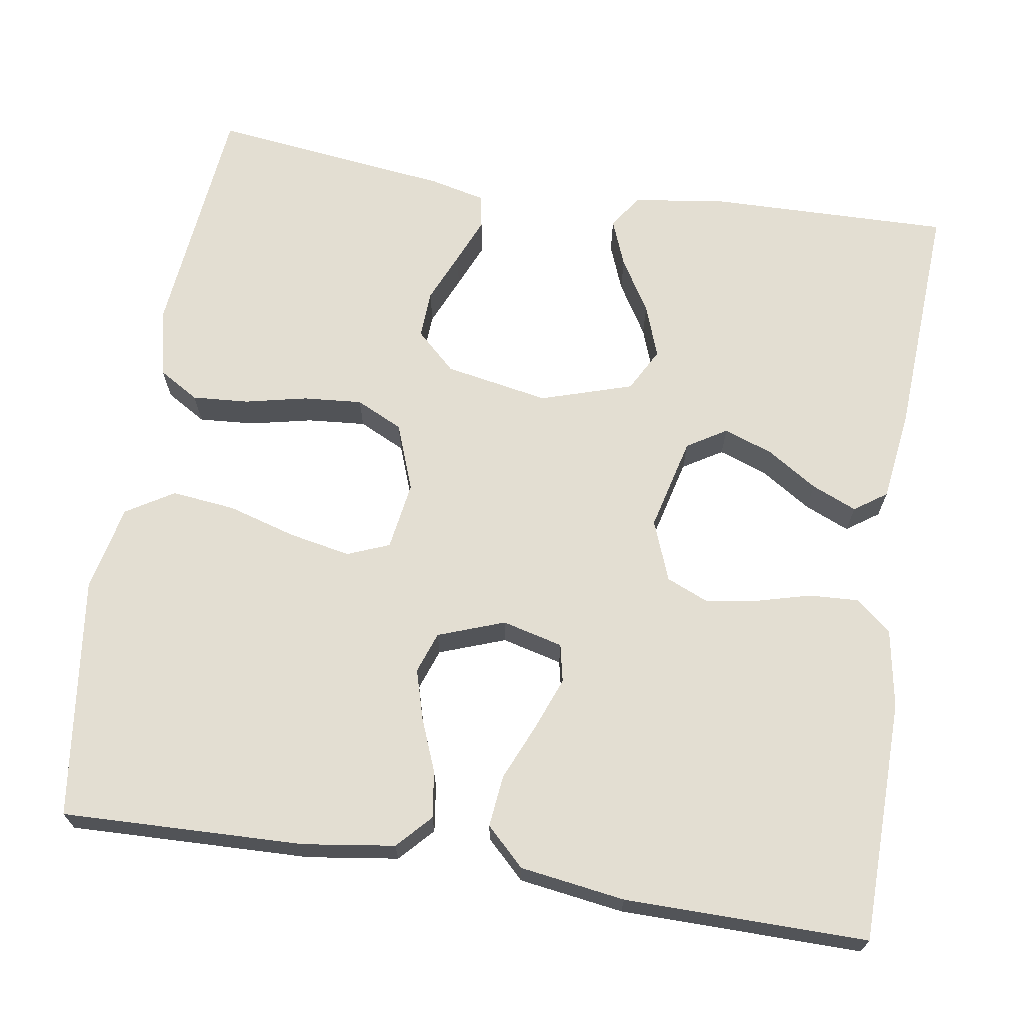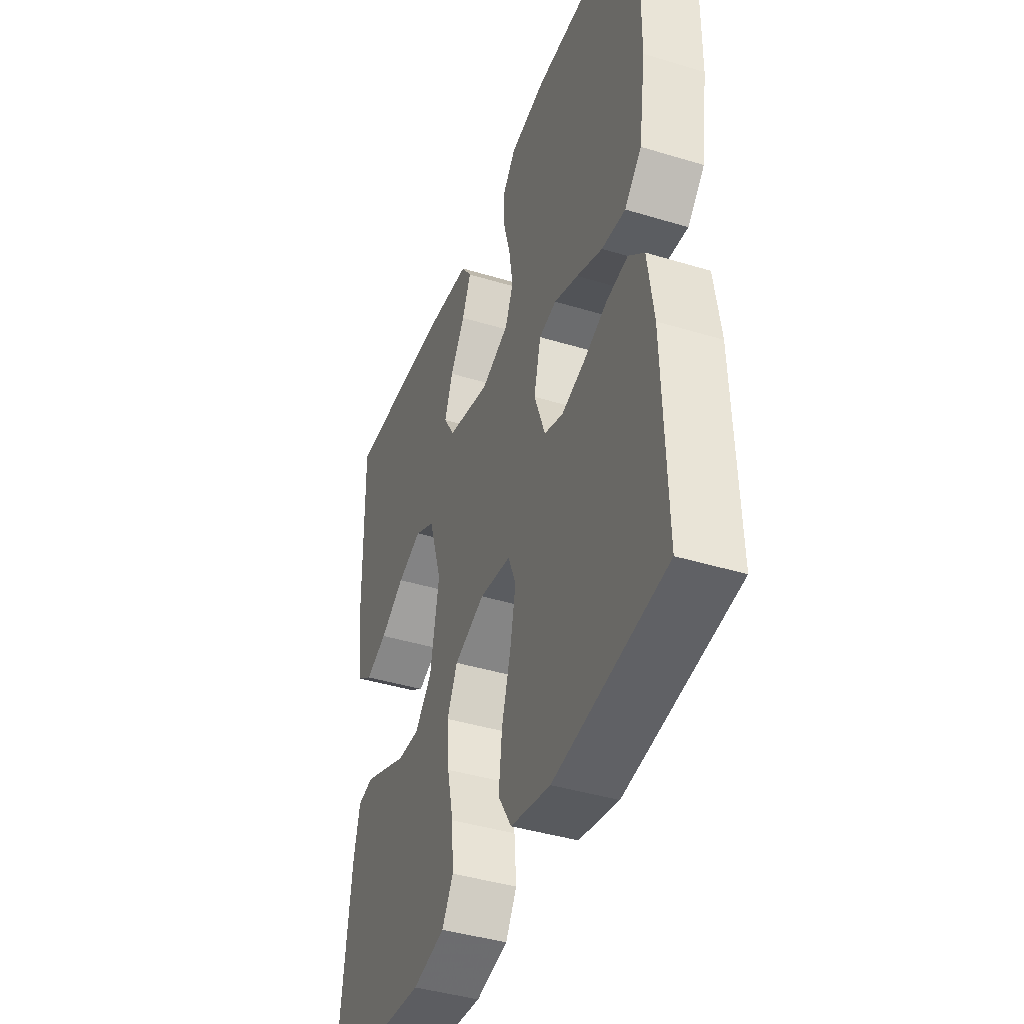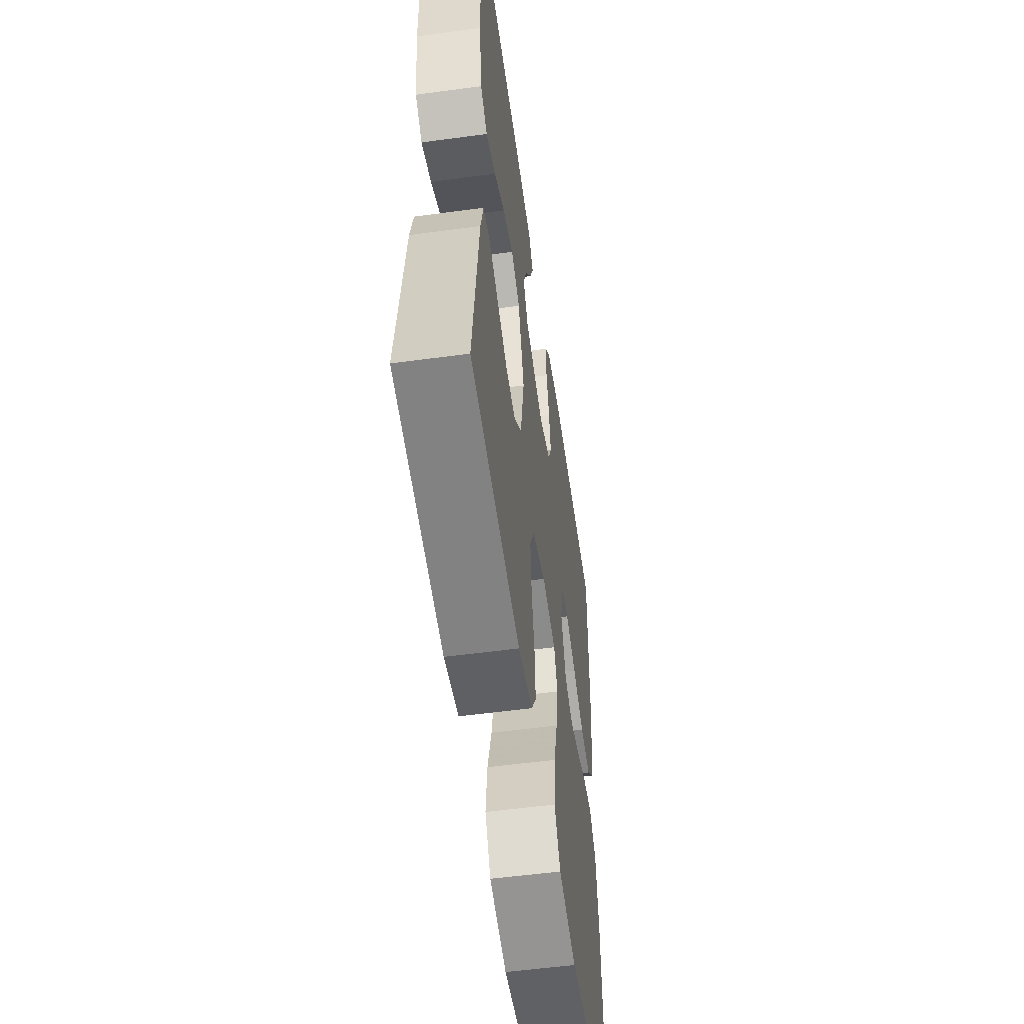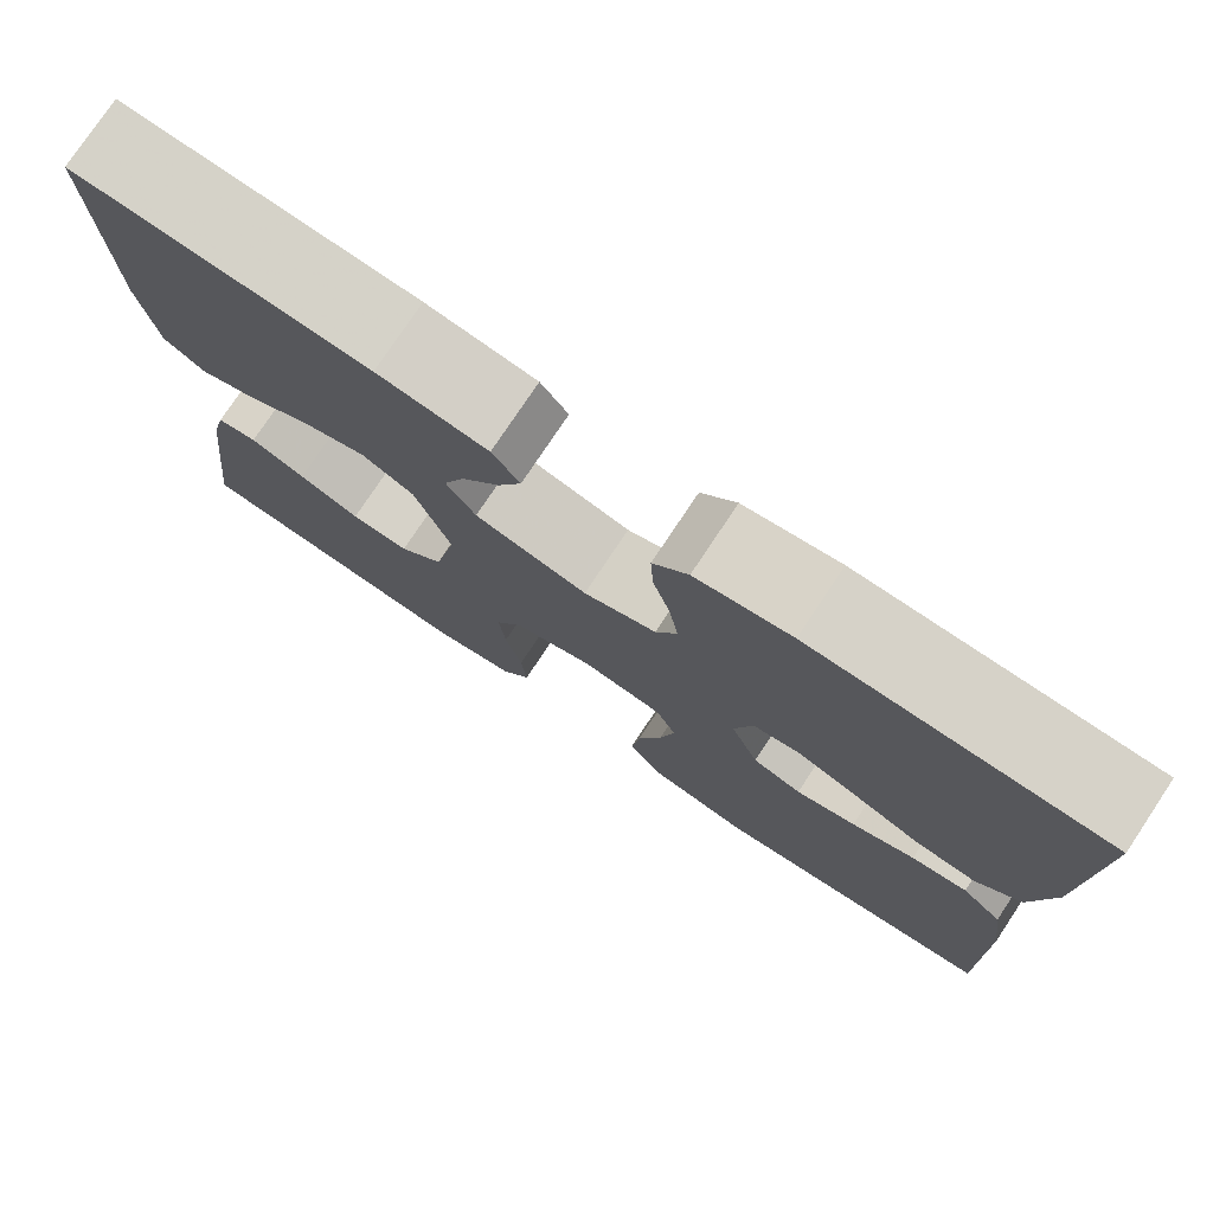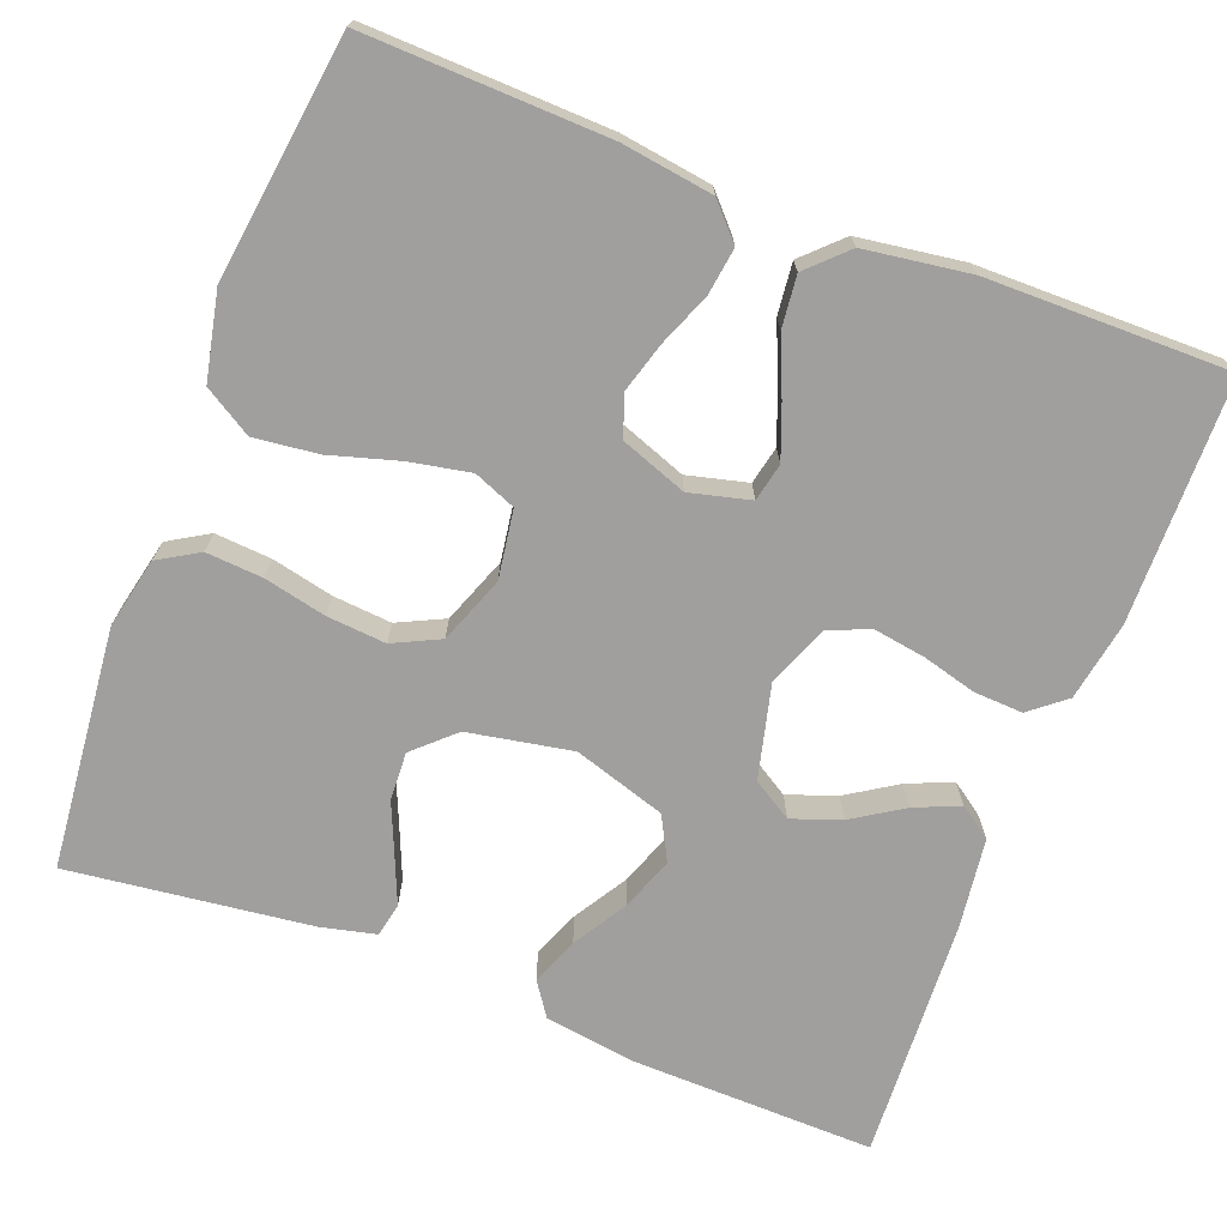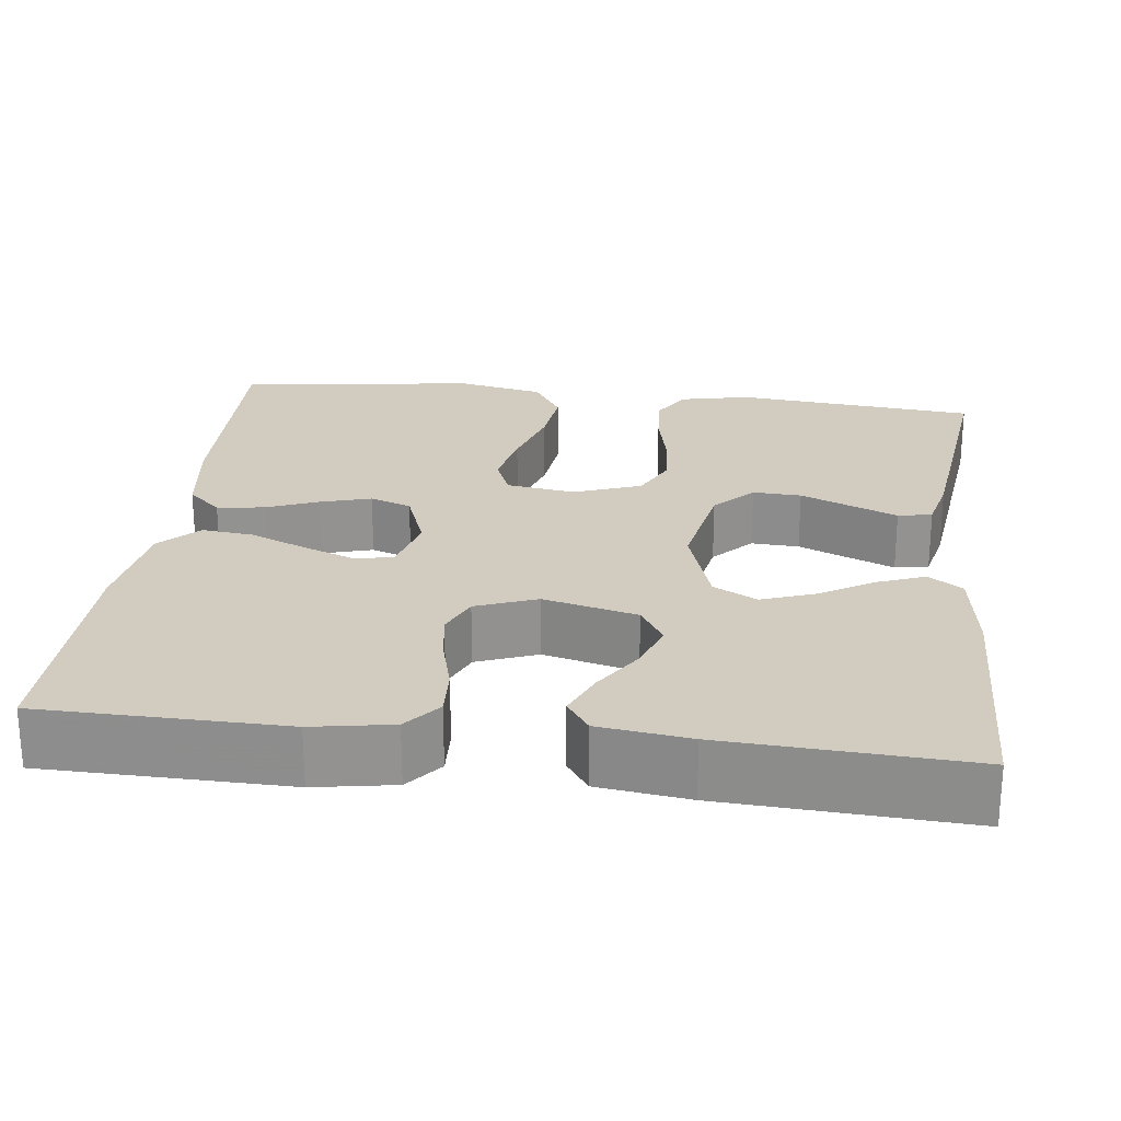
<metadata>
{"format":"obj","ext":"obj","renderer":"f3d","projection":"perspective","resolution":1024,"background":"white","views":[{"elev":67.7,"azim":-81.0,"up":"+Y"},{"elev":-41.9,"azim":-110.1,"up":"+Z"},{"elev":-55.3,"azim":98.1,"up":"+Z"},{"elev":77.6,"azim":-146.3,"up":"+Z"},{"elev":-71.3,"azim":-111.1,"up":"+Y"},{"elev":23.9,"azim":6.9,"up":"+Y"}]}
</metadata>
<code>
v -0.5 0.07 -0.5
v -0.491 0.07 -0.2
v -0.475 0.07 -0.087
v -0.433 0.07 -0.048
v -0.375 0.07 -0.056
v -0.31 0.07 -0.082
v -0.248 0.07 -0.1
v -0.197 0.07 -0.082
v -0.167 0.07 0
v -0.186 0.07 0.075
v -0.233 0.07 0.085
v -0.298 0.07 0.06
v -0.368 0.07 0.03
v -0.432 0.07 0.023
v -0.478 0.07 0.07
v -0.497 0.07 0.2
v -0.5 0.07 0.5
v -0.2 0.07 0.505
v -0.102 0.07 0.488
v -0.066 0.07 0.444
v -0.069 0.07 0.383
v -0.087 0.07 0.316
v -0.097 0.07 0.251
v -0.075 0.07 0.2
v 0 0.07 0.171
v 0.116 0.07 0.2
v 0.146 0.07 0.249
v 0.124 0.07 0.31
v 0.084 0.07 0.372
v 0.06 0.07 0.428
v 0.088 0.07 0.468
v 0.2 0.07 0.483
v 0.5 0.07 0.5
v 0.494 0.07 0.2
v 0.478 0.07 0.085
v 0.436 0.07 0.056
v 0.377 0.07 0.079
v 0.311 0.07 0.119
v 0.245 0.07 0.143
v 0.191 0.07 0.114
v 0.155 0.07 0
v 0.179 0.07 -0.129
v 0.225 0.07 -0.178
v 0.285 0.07 -0.175
v 0.348 0.07 -0.148
v 0.405 0.07 -0.124
v 0.447 0.07 -0.132
v 0.463 0.07 -0.2
v 0.5 0.07 -0.5
v 0.2 0.07 -0.53
v 0.113 0.07 -0.511
v 0.083 0.07 -0.461
v 0.088 0.07 -0.391
v 0.105 0.07 -0.314
v 0.111 0.07 -0.241
v 0.083 0.07 -0.183
v 0 0.07 -0.152
v -0.085 0.07 -0.165
v -0.106 0.07 -0.217
v -0.091 0.07 -0.293
v -0.066 0.07 -0.378
v -0.057 0.07 -0.457
v -0.093 0.07 -0.516
v -0.2 0.07 -0.539
v -0.5 0 -0.5
v -0.491 0 -0.2
v -0.475 0 -0.087
v -0.433 0 -0.048
v -0.375 0 -0.056
v -0.31 0 -0.082
v -0.248 0 -0.1
v -0.197 0 -0.082
v -0.167 0 0
v -0.186 0 0.075
v -0.233 0 0.085
v -0.298 0 0.06
v -0.368 0 0.03
v -0.432 0 0.023
v -0.478 0 0.07
v -0.497 0 0.2
v -0.5 0 0.5
v -0.2 0 0.505
v -0.102 0 0.488
v -0.066 0 0.444
v -0.069 0 0.383
v -0.087 0 0.316
v -0.097 0 0.251
v -0.075 0 0.2
v 0 0 0.171
v 0.116 0 0.2
v 0.146 0 0.249
v 0.124 0 0.31
v 0.084 0 0.372
v 0.06 0 0.428
v 0.088 0 0.468
v 0.2 0 0.483
v 0.5 0 0.5
v 0.494 0 0.2
v 0.478 0 0.085
v 0.436 0 0.056
v 0.377 0 0.079
v 0.311 0 0.119
v 0.245 0 0.143
v 0.191 0 0.114
v 0.155 0 0
v 0.179 0 -0.129
v 0.225 0 -0.178
v 0.285 0 -0.175
v 0.348 0 -0.148
v 0.405 0 -0.124
v 0.447 0 -0.132
v 0.463 0 -0.2
v 0.5 0 -0.5
v 0.2 0 -0.53
v 0.113 0 -0.511
v 0.083 0 -0.461
v 0.088 0 -0.391
v 0.105 0 -0.314
v 0.111 0 -0.241
v 0.083 0 -0.183
v 0 0 -0.152
v -0.085 0 -0.165
v -0.106 0 -0.217
v -0.091 0 -0.293
v -0.066 0 -0.378
v -0.057 0 -0.457
v -0.093 0 -0.516
v -0.2 0 -0.539
f 4 5 6
f 3 4 6
f 2 3 6
f 1 2 6
f 64 1 6
f 63 64 6
f 62 63 6
f 61 62 6
f 60 61 6
f 59 60 6 7
f 58 59 7 8
f 57 58 8 9
f 56 57 9 10
f 52 53 54
f 51 52 54
f 50 51 54
f 49 50 54
f 48 49 54
f 47 48 54
f 46 47 54
f 45 46 54
f 44 45 54
f 43 44 54 55
f 42 43 55 56
f 36 37 38
f 35 36 38
f 34 35 38
f 33 34 38
f 32 33 38
f 31 32 38
f 30 31 38
f 29 30 38
f 28 29 38
f 27 28 38 39
f 26 27 39 40
f 20 21 22
f 19 20 22
f 18 19 22
f 17 18 22
f 16 17 22
f 15 16 22
f 14 15 22
f 13 14 22
f 12 13 22
f 11 12 22 23
f 10 11 23 24
f 10 24 25
f 56 10 25
f 42 56 25
f 41 42 25
f 25 26 40 41
f 70 69 68
f 70 68 67
f 70 67 66
f 70 66 65
f 70 65 128
f 70 128 127
f 70 127 126
f 70 126 125
f 70 125 124
f 71 70 124 123
f 72 71 123 122
f 73 72 122 121
f 74 73 121 120
f 118 117 116
f 118 116 115
f 118 115 114
f 118 114 113
f 118 113 112
f 118 112 111
f 118 111 110
f 118 110 109
f 118 109 108
f 119 118 108 107
f 120 119 107 106
f 102 101 100
f 102 100 99
f 102 99 98
f 102 98 97
f 102 97 96
f 102 96 95
f 102 95 94
f 102 94 93
f 102 93 92
f 103 102 92 91
f 104 103 91 90
f 86 85 84
f 86 84 83
f 86 83 82
f 86 82 81
f 86 81 80
f 86 80 79
f 86 79 78
f 86 78 77
f 86 77 76
f 87 86 76 75
f 88 87 75 74
f 89 88 74
f 89 74 120
f 89 120 106
f 89 106 105
f 105 104 90 89
f 1 65 66 2
f 2 66 67 3
f 3 67 68 4
f 4 68 69 5
f 5 69 70 6
f 6 70 71 7
f 7 71 72 8
f 8 72 73 9
f 9 73 74 10
f 10 74 75 11
f 11 75 76 12
f 12 76 77 13
f 13 77 78 14
f 14 78 79 15
f 15 79 80 16
f 16 80 81 17
f 17 81 82 18
f 18 82 83 19
f 19 83 84 20
f 20 84 85 21
f 21 85 86 22
f 22 86 87 23
f 23 87 88 24
f 24 88 89 25
f 25 89 90 26
f 26 90 91 27
f 27 91 92 28
f 28 92 93 29
f 29 93 94 30
f 30 94 95 31
f 31 95 96 32
f 32 96 97 33
f 33 97 98 34
f 34 98 99 35
f 35 99 100 36
f 36 100 101 37
f 37 101 102 38
f 38 102 103 39
f 39 103 104 40
f 40 104 105 41
f 41 105 106 42
f 42 106 107 43
f 43 107 108 44
f 44 108 109 45
f 45 109 110 46
f 46 110 111 47
f 47 111 112 48
f 48 112 113 49
f 49 113 114 50
f 50 114 115 51
f 51 115 116 52
f 52 116 117 53
f 53 117 118 54
f 54 118 119 55
f 55 119 120 56
f 56 120 121 57
f 57 121 122 58
f 58 122 123 59
f 59 123 124 60
f 60 124 125 61
f 61 125 126 62
f 62 126 127 63
f 63 127 128 64
f 64 128 65 1

</code>
